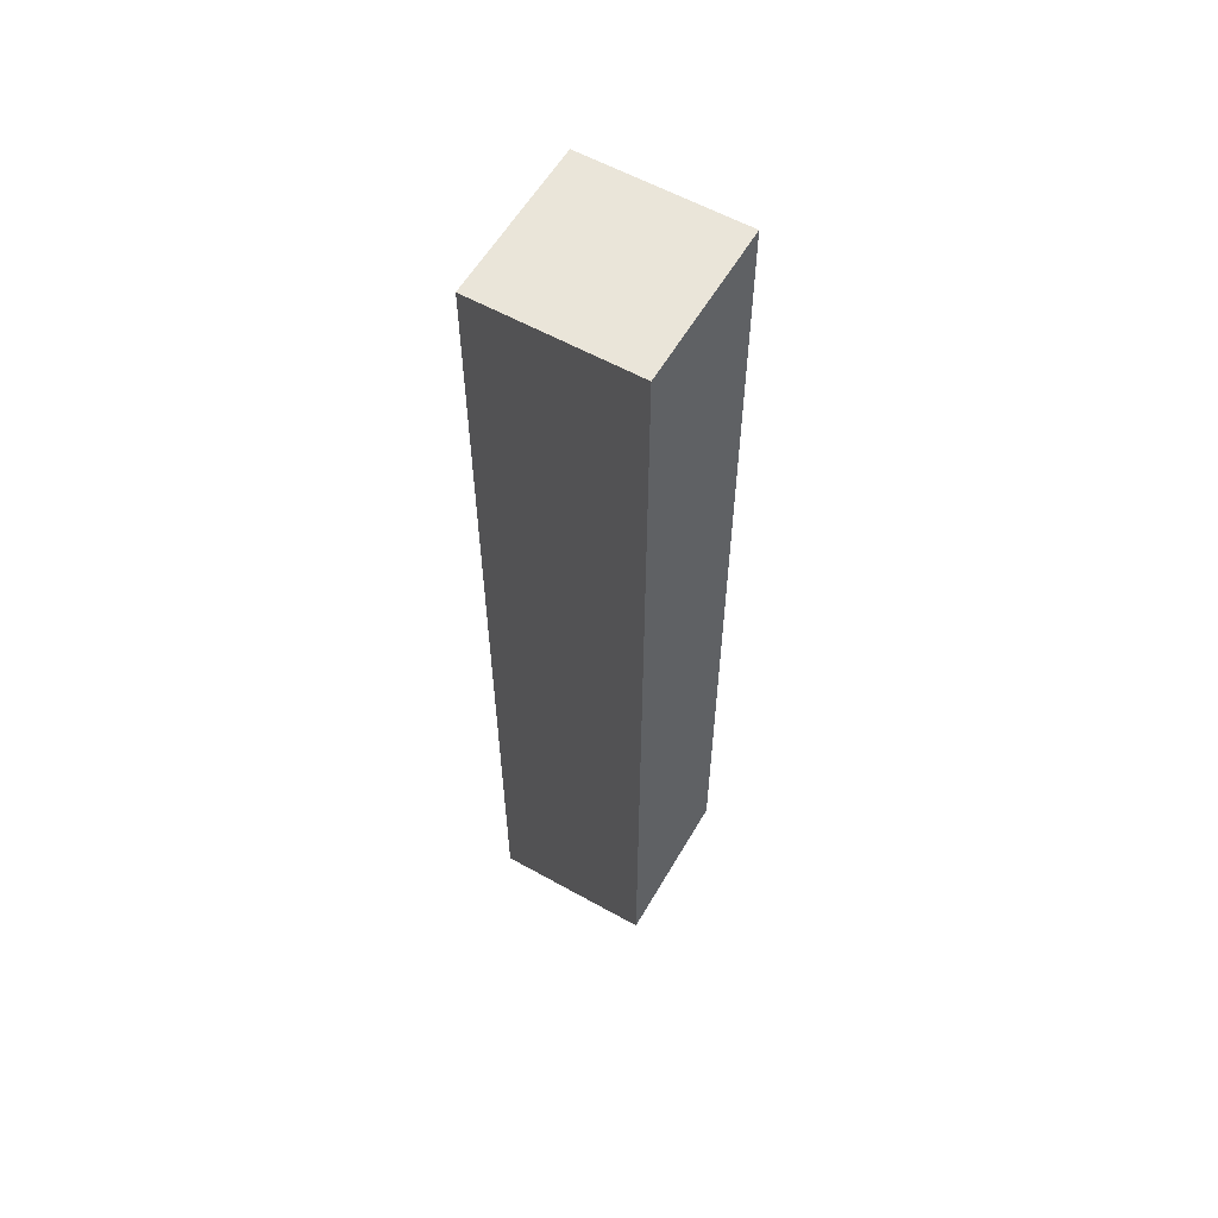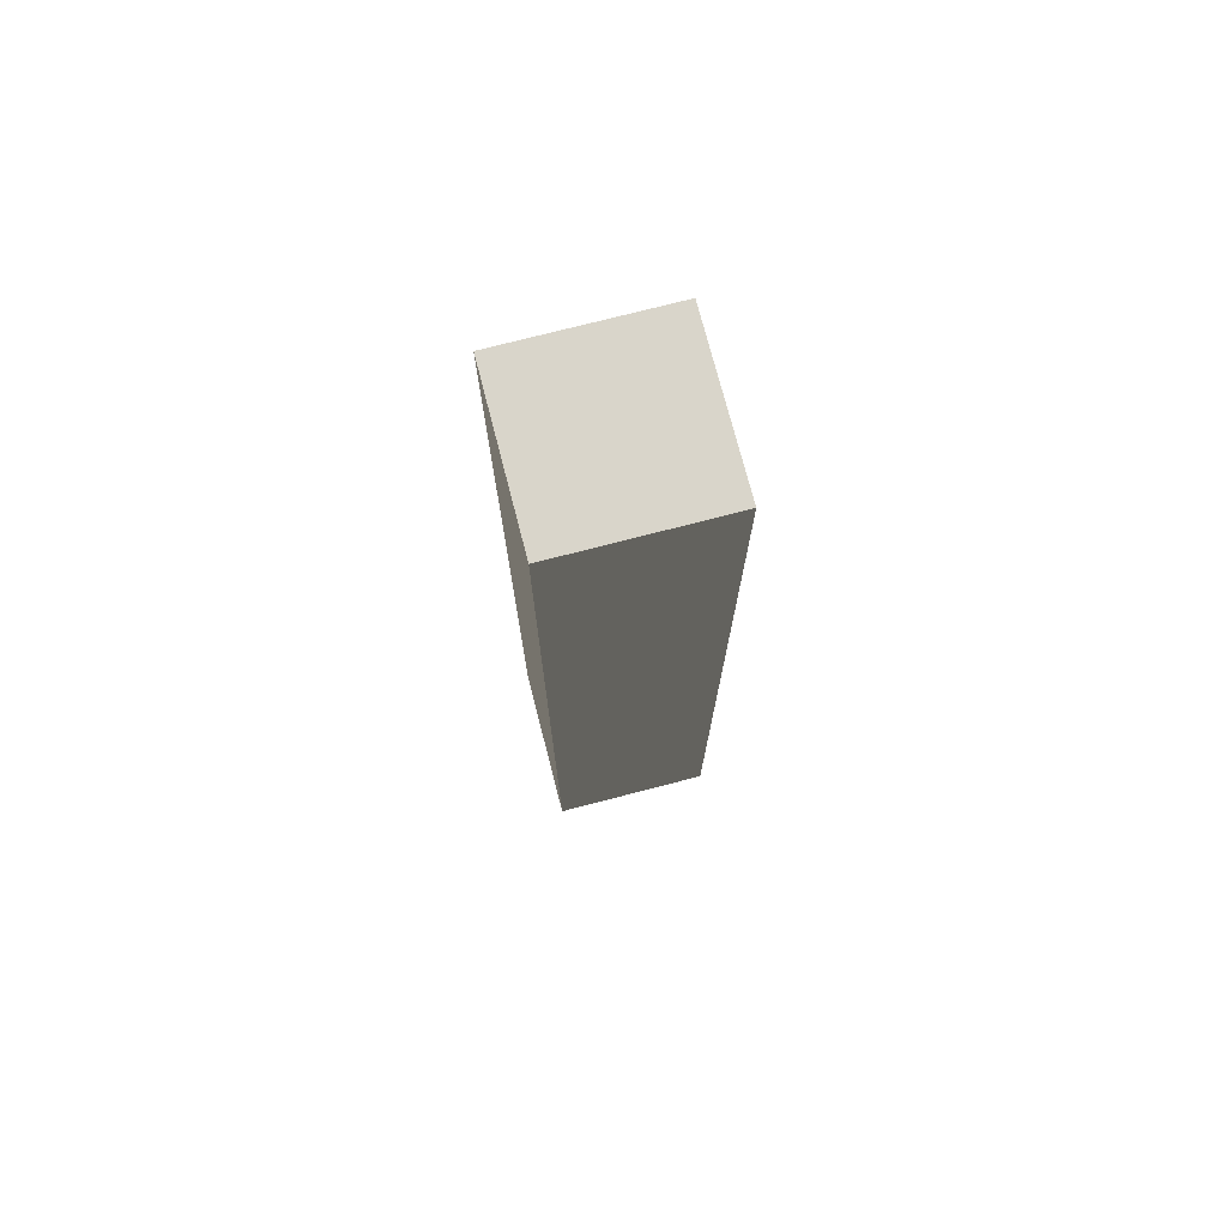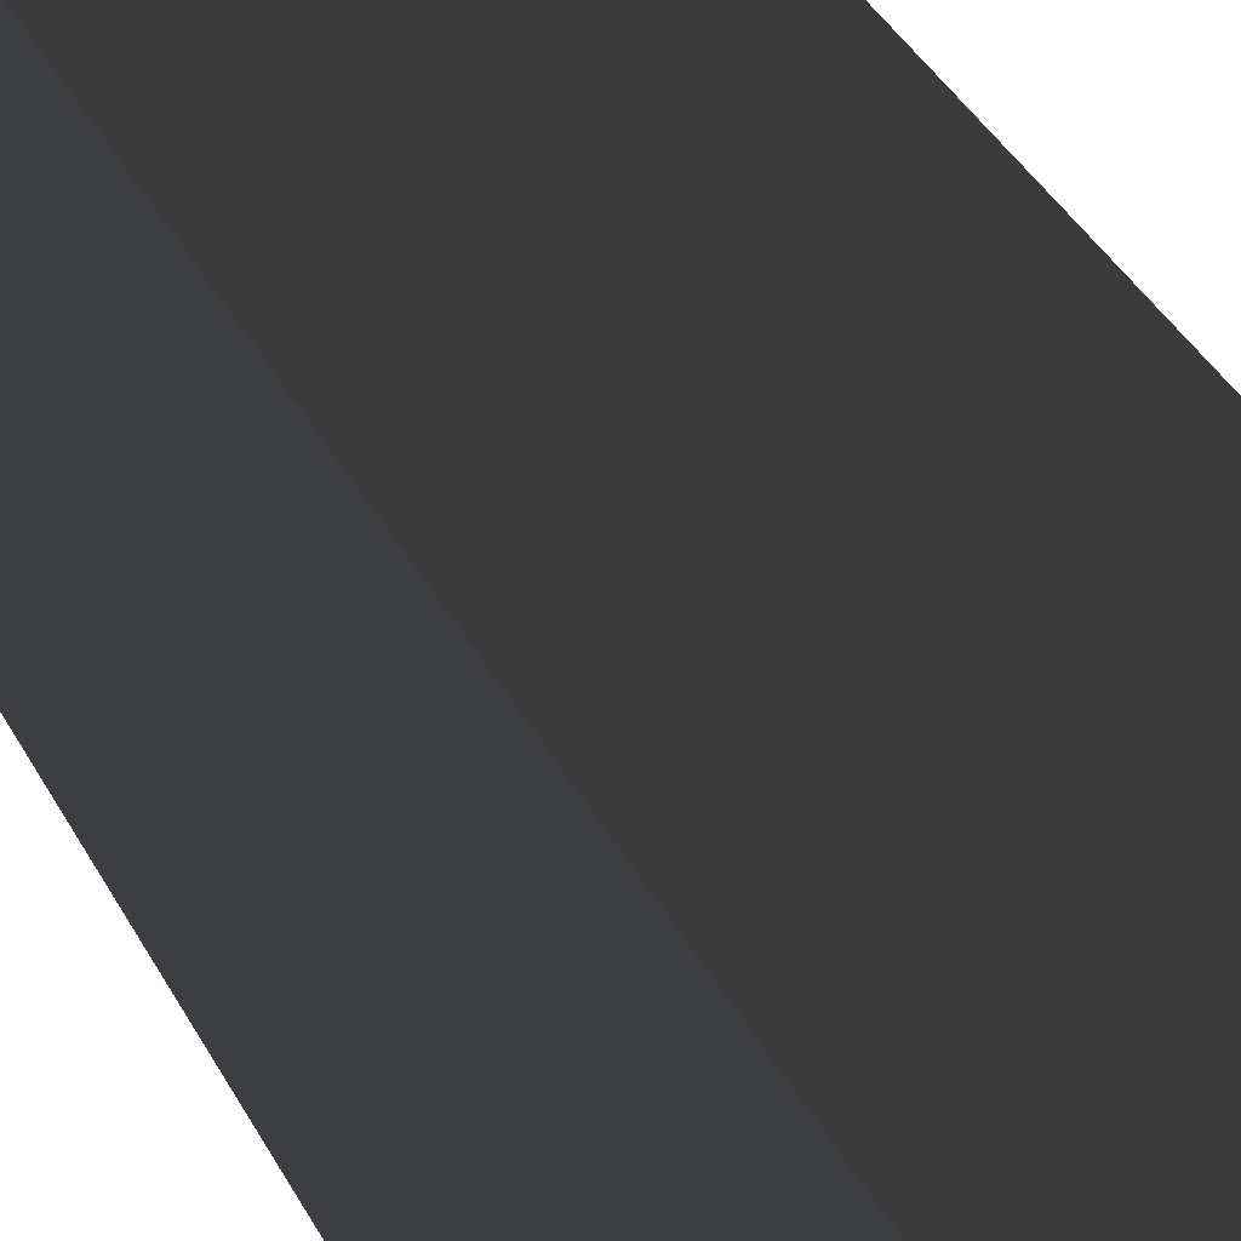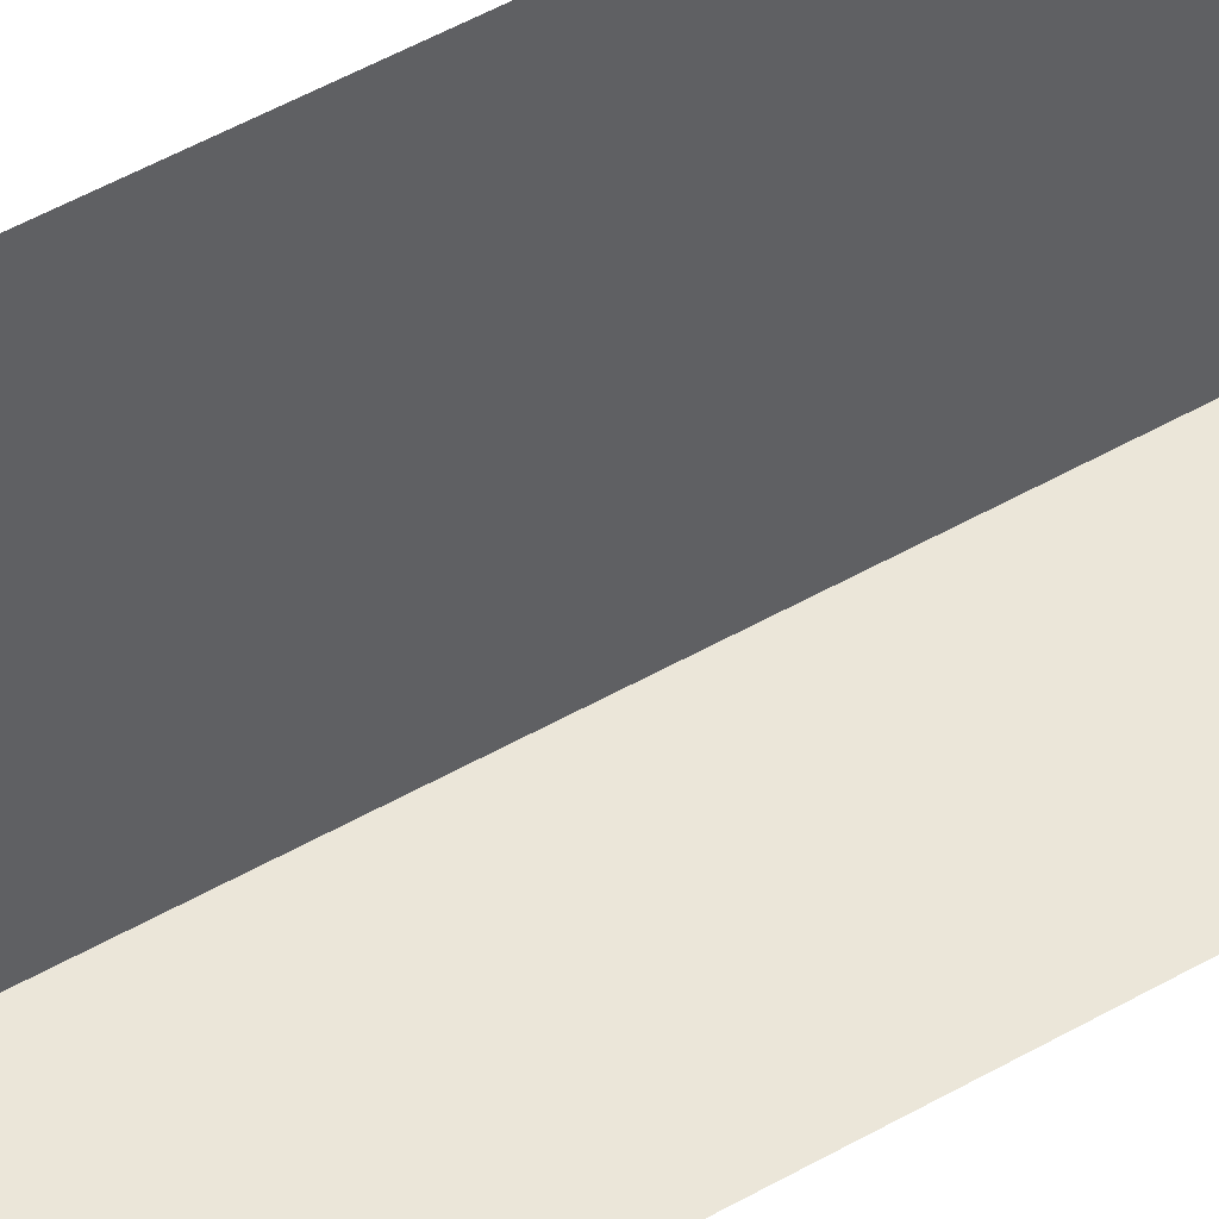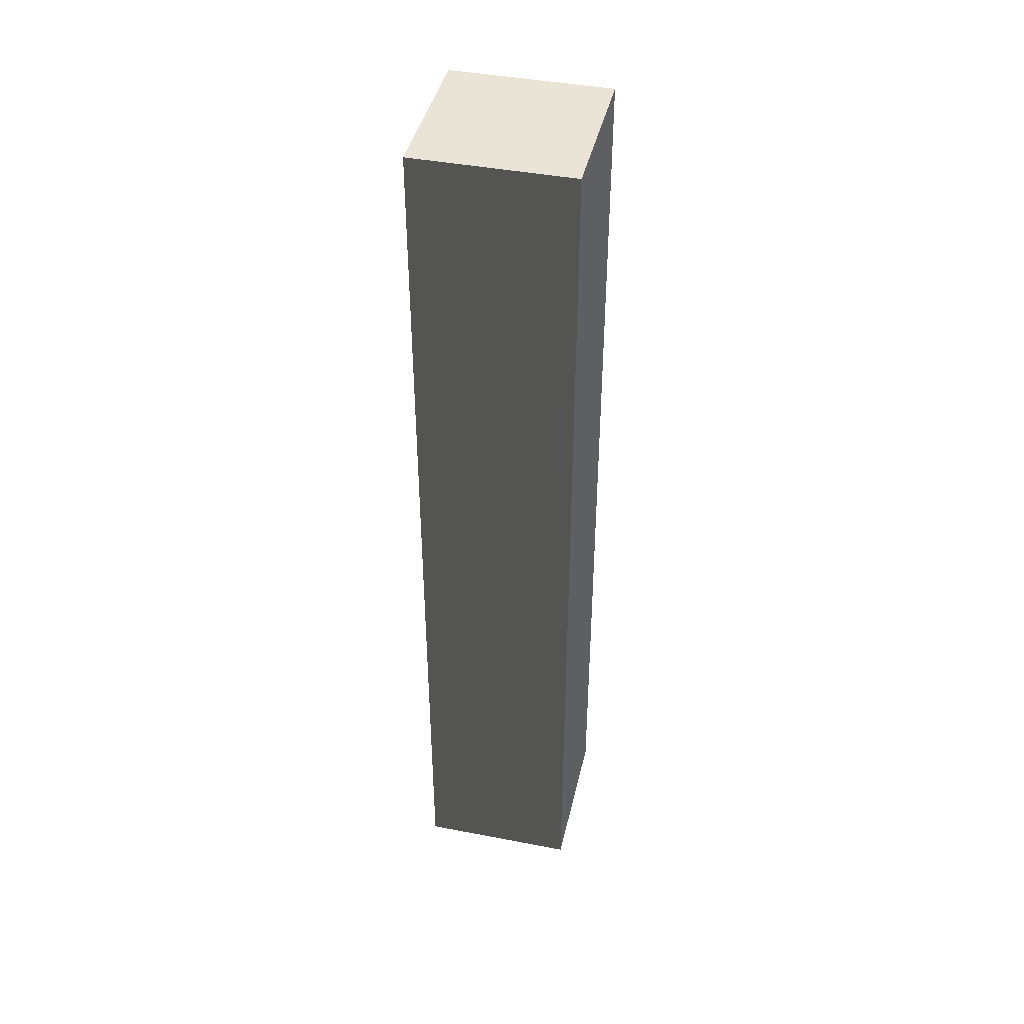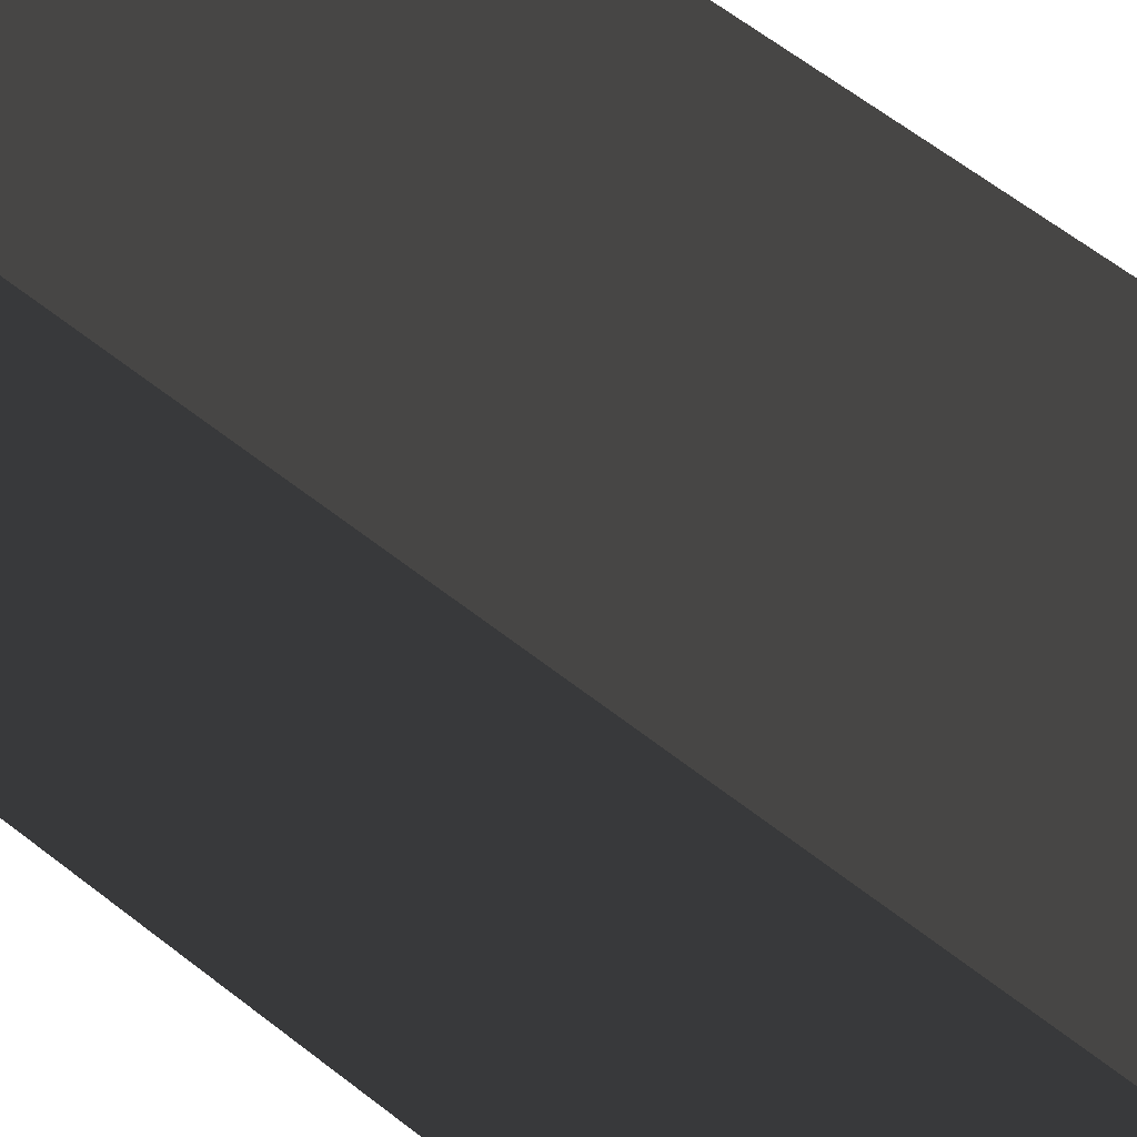
<metadata>
{"format":"obj","ext":"obj","renderer":"f3d","projection":"perspective","resolution":1024,"background":"white","views":[{"elev":58.5,"azim":-150.0,"up":"+Y"},{"elev":74.6,"azim":165.5,"up":"+Y"},{"elev":23.8,"azim":-17.1,"up":"+Z"},{"elev":46.8,"azim":56.4,"up":"+Z"},{"elev":42.7,"azim":-167.1,"up":"+Y"},{"elev":43.8,"azim":-44.5,"up":"+Z"}]}
</metadata>
<code>
o 5x5x30_cm_wall_corner__194214__temp_5x5x30_cm_wall_corner__194214_.010
v -0.025 -0.15 0.025
v 0.025 -0.15 0.025
v 0.025 -0.15 -0.025
v -0.025 -0.15 -0.025
v -0.025 0.15 -0.025
v -0.025 0.15 0.025
v 0.025 0.15 0.025
v 0.025 0.15 -0.025
f 4 3 2 1
f 4 1 6 5
f 8 5 6 7
f 8 3 4 5
f 2 3 8 7
f 2 7 6 1

</code>
